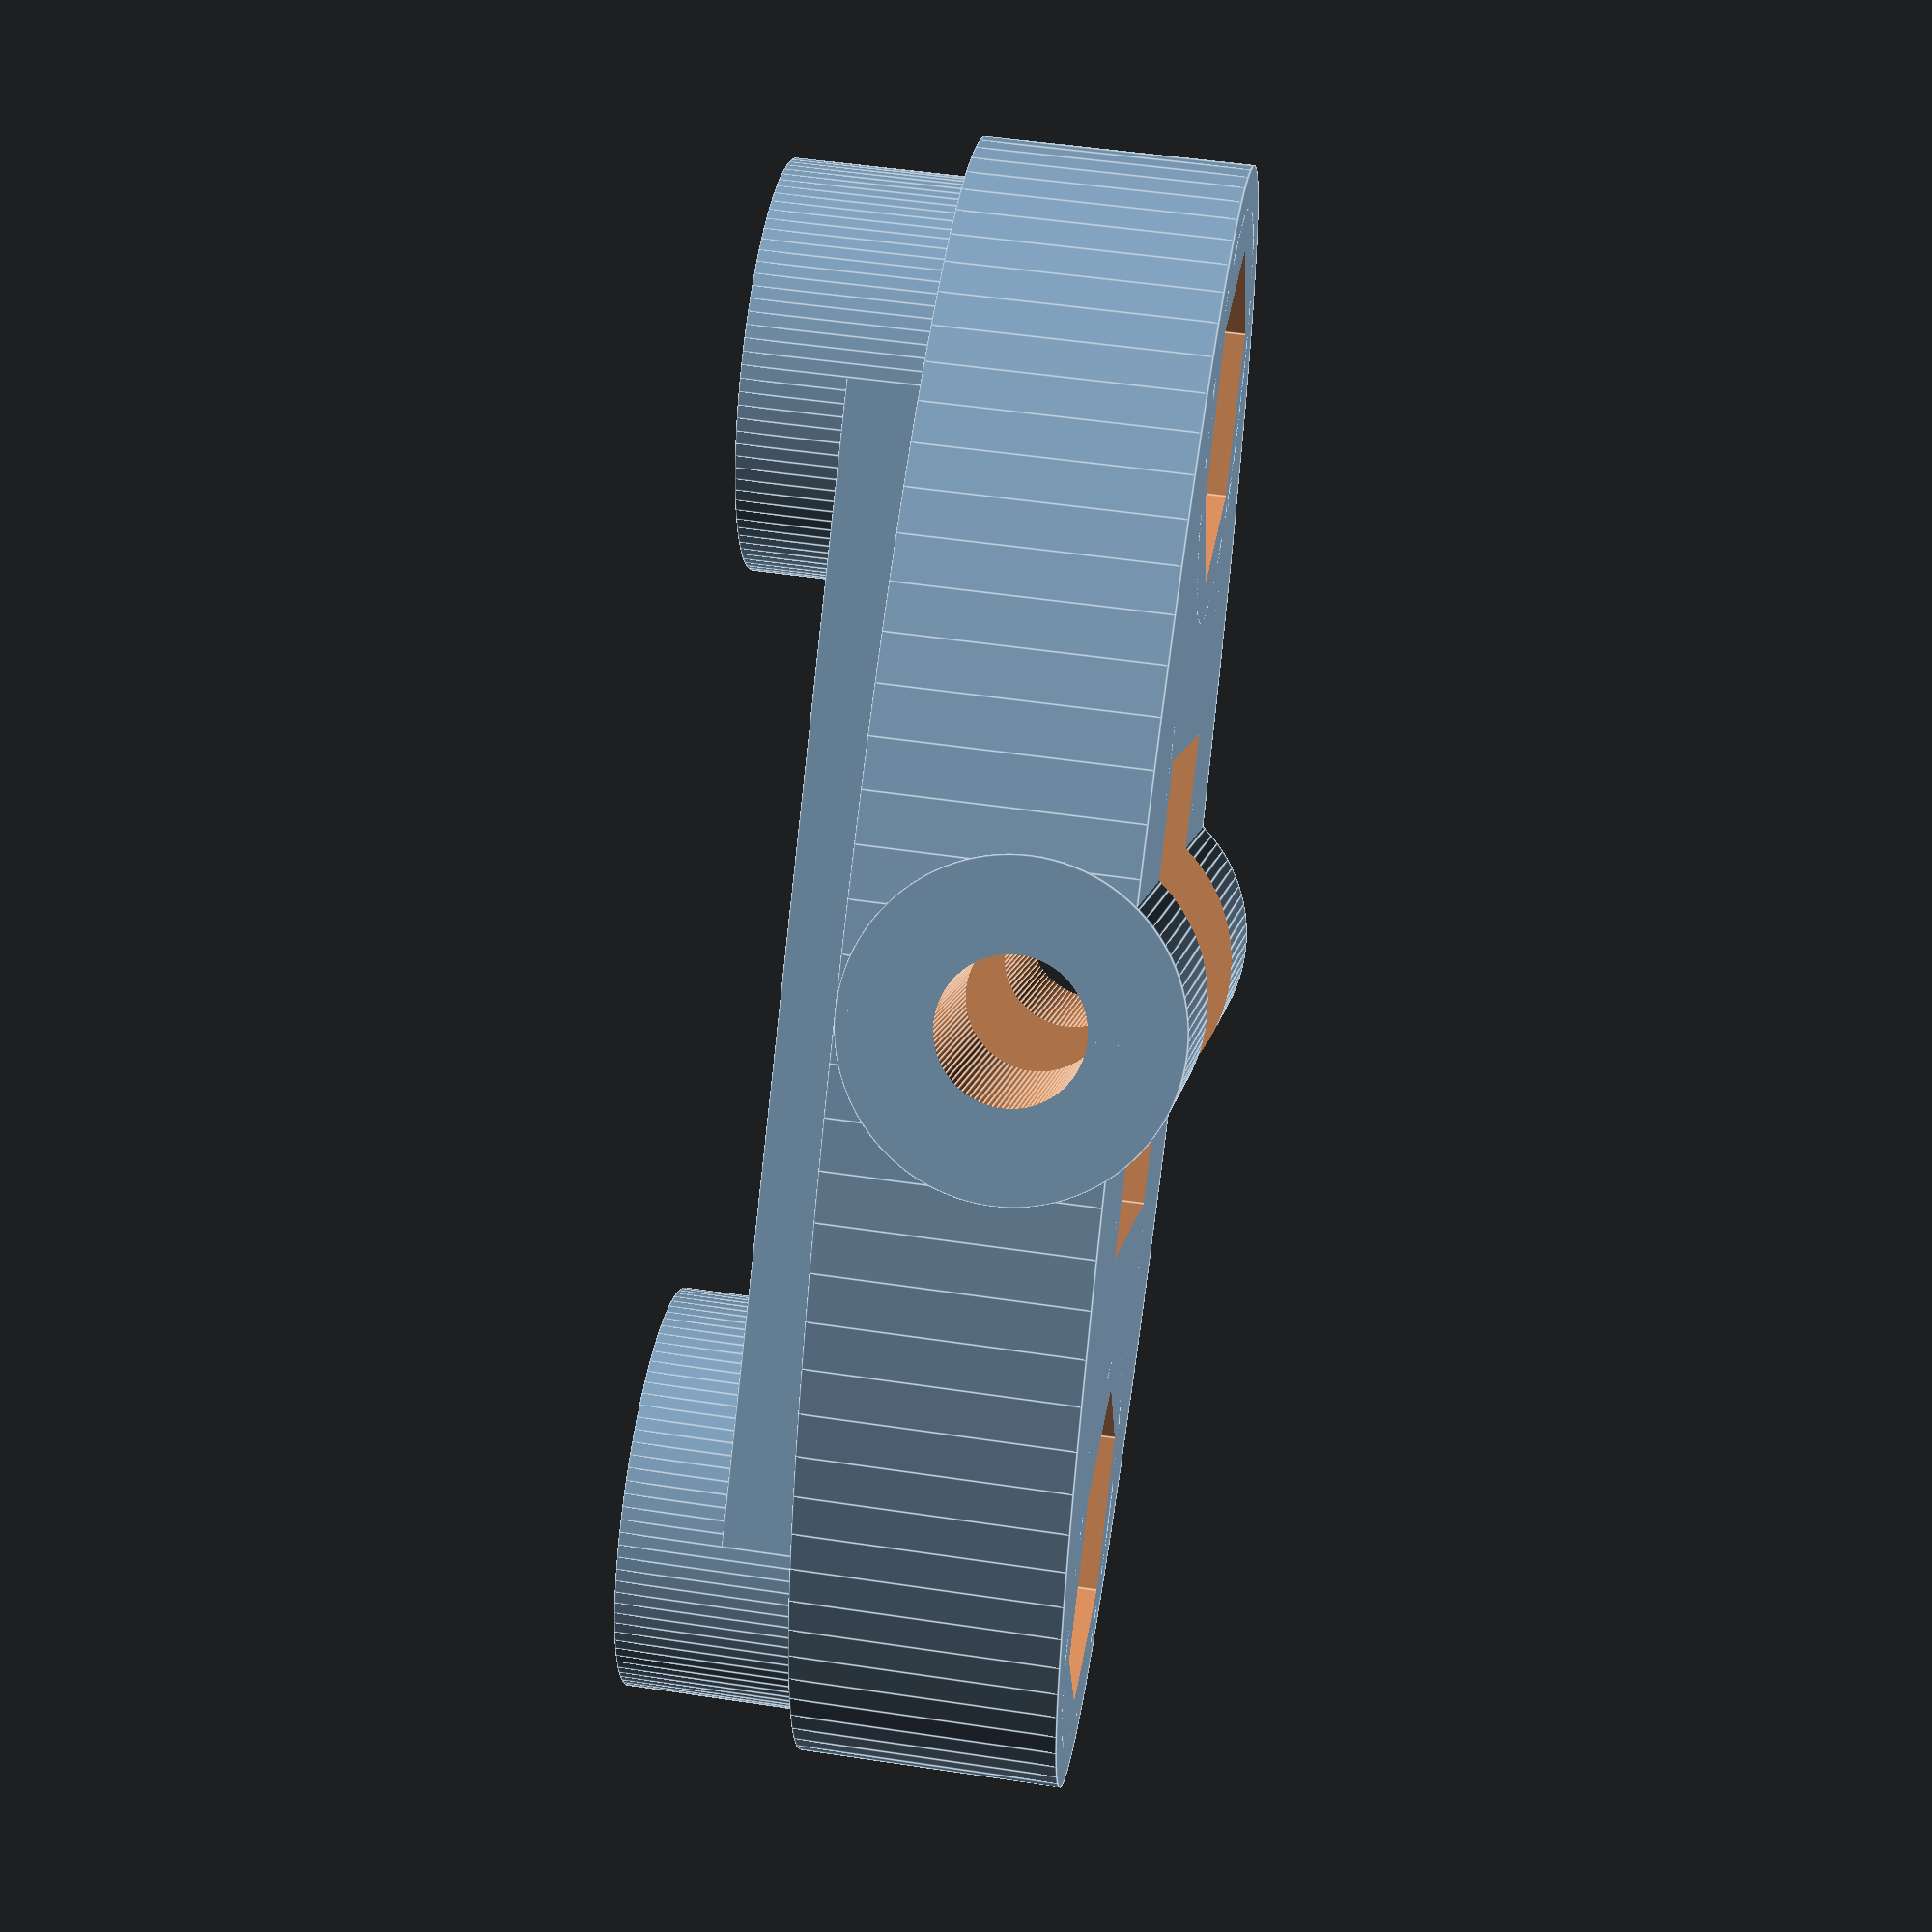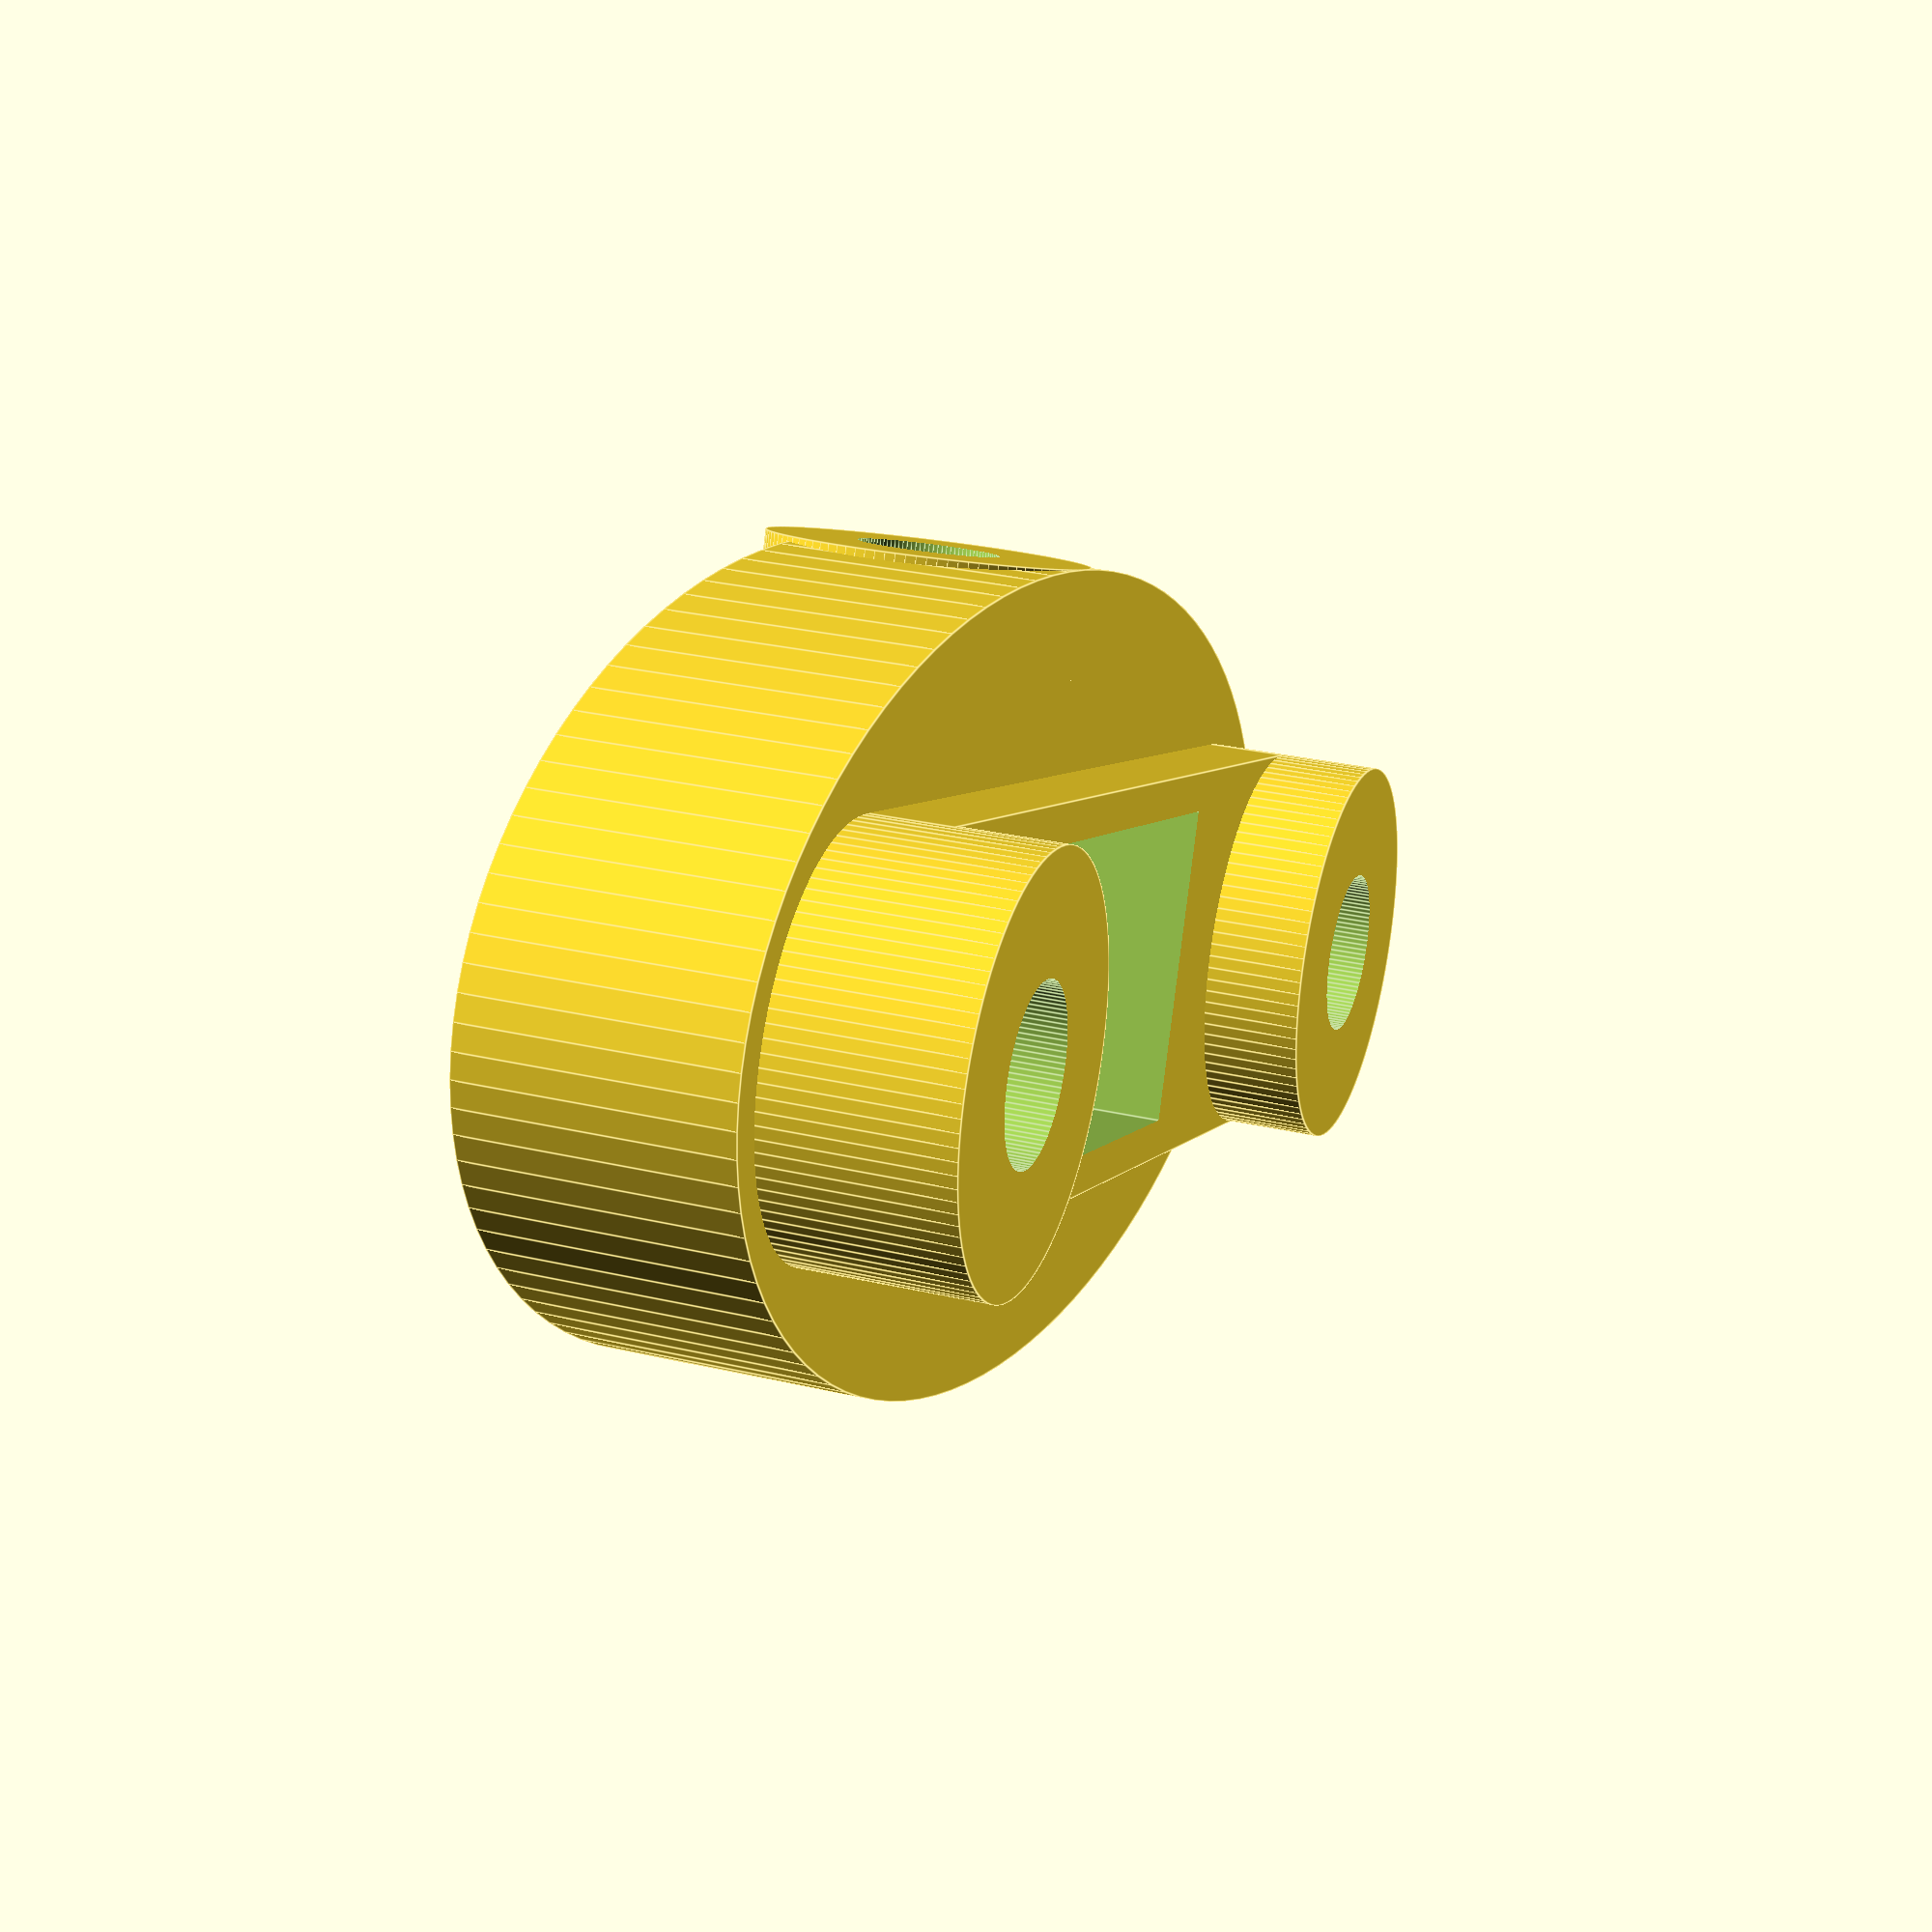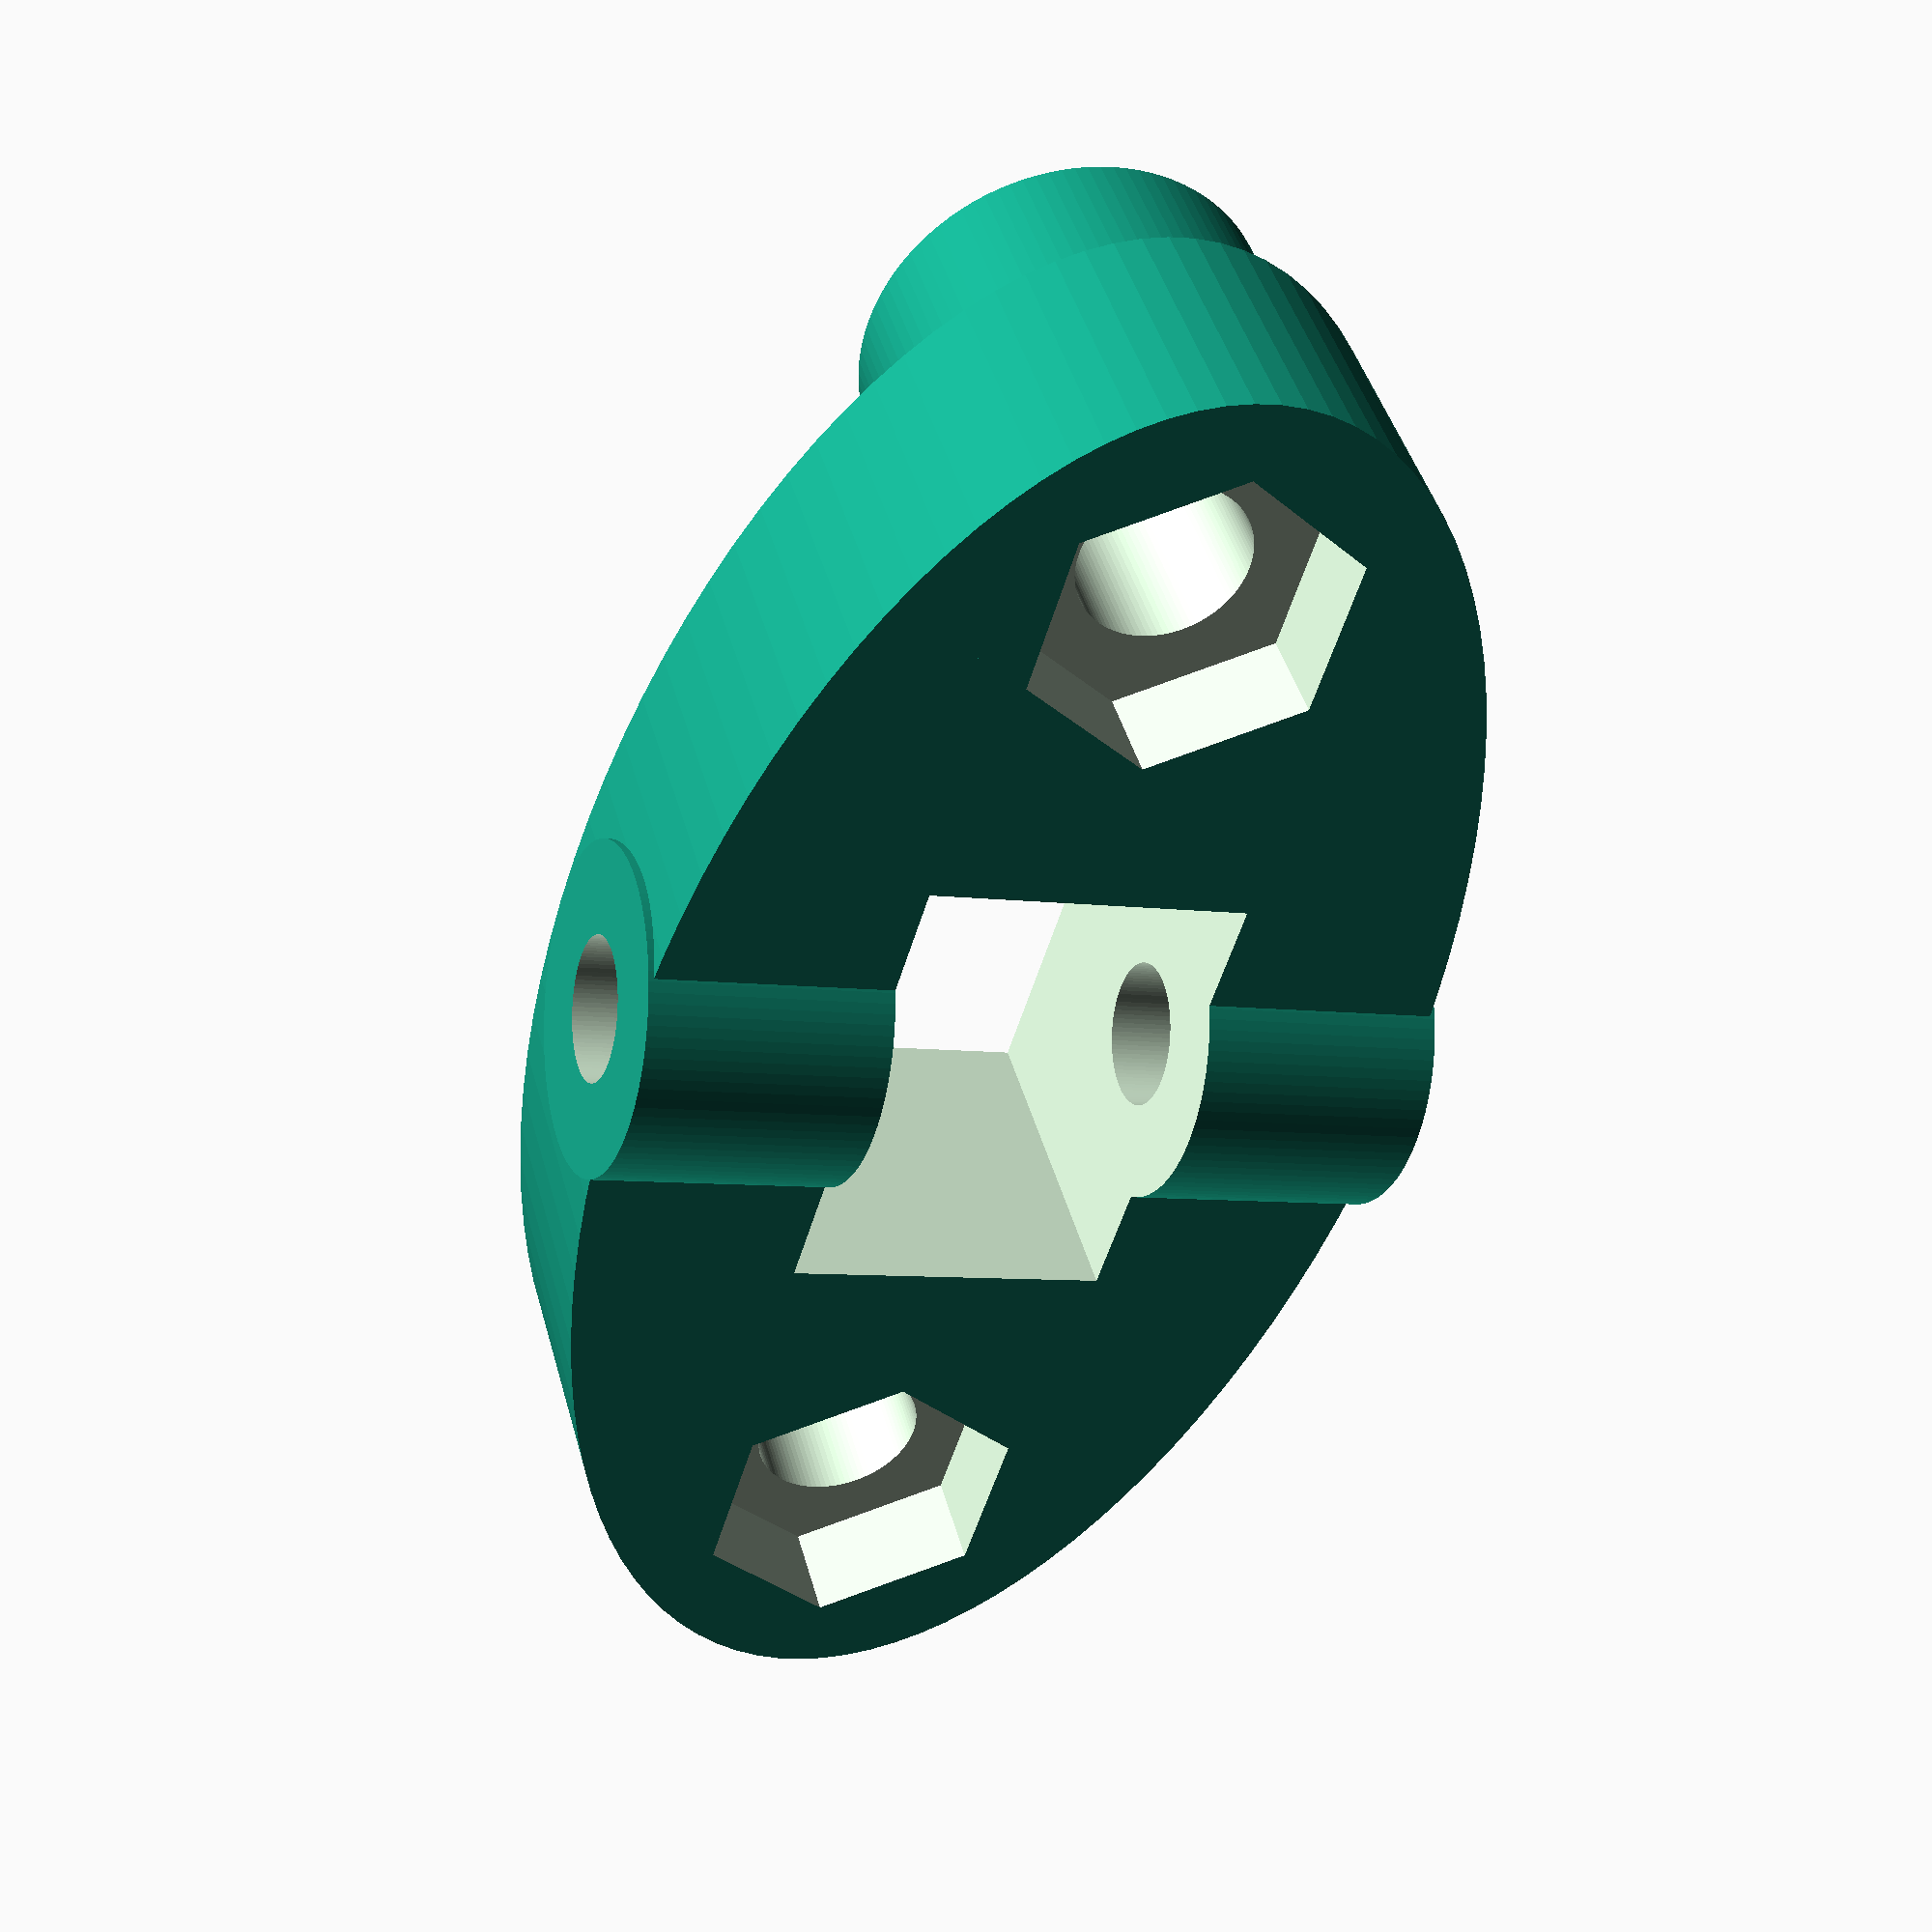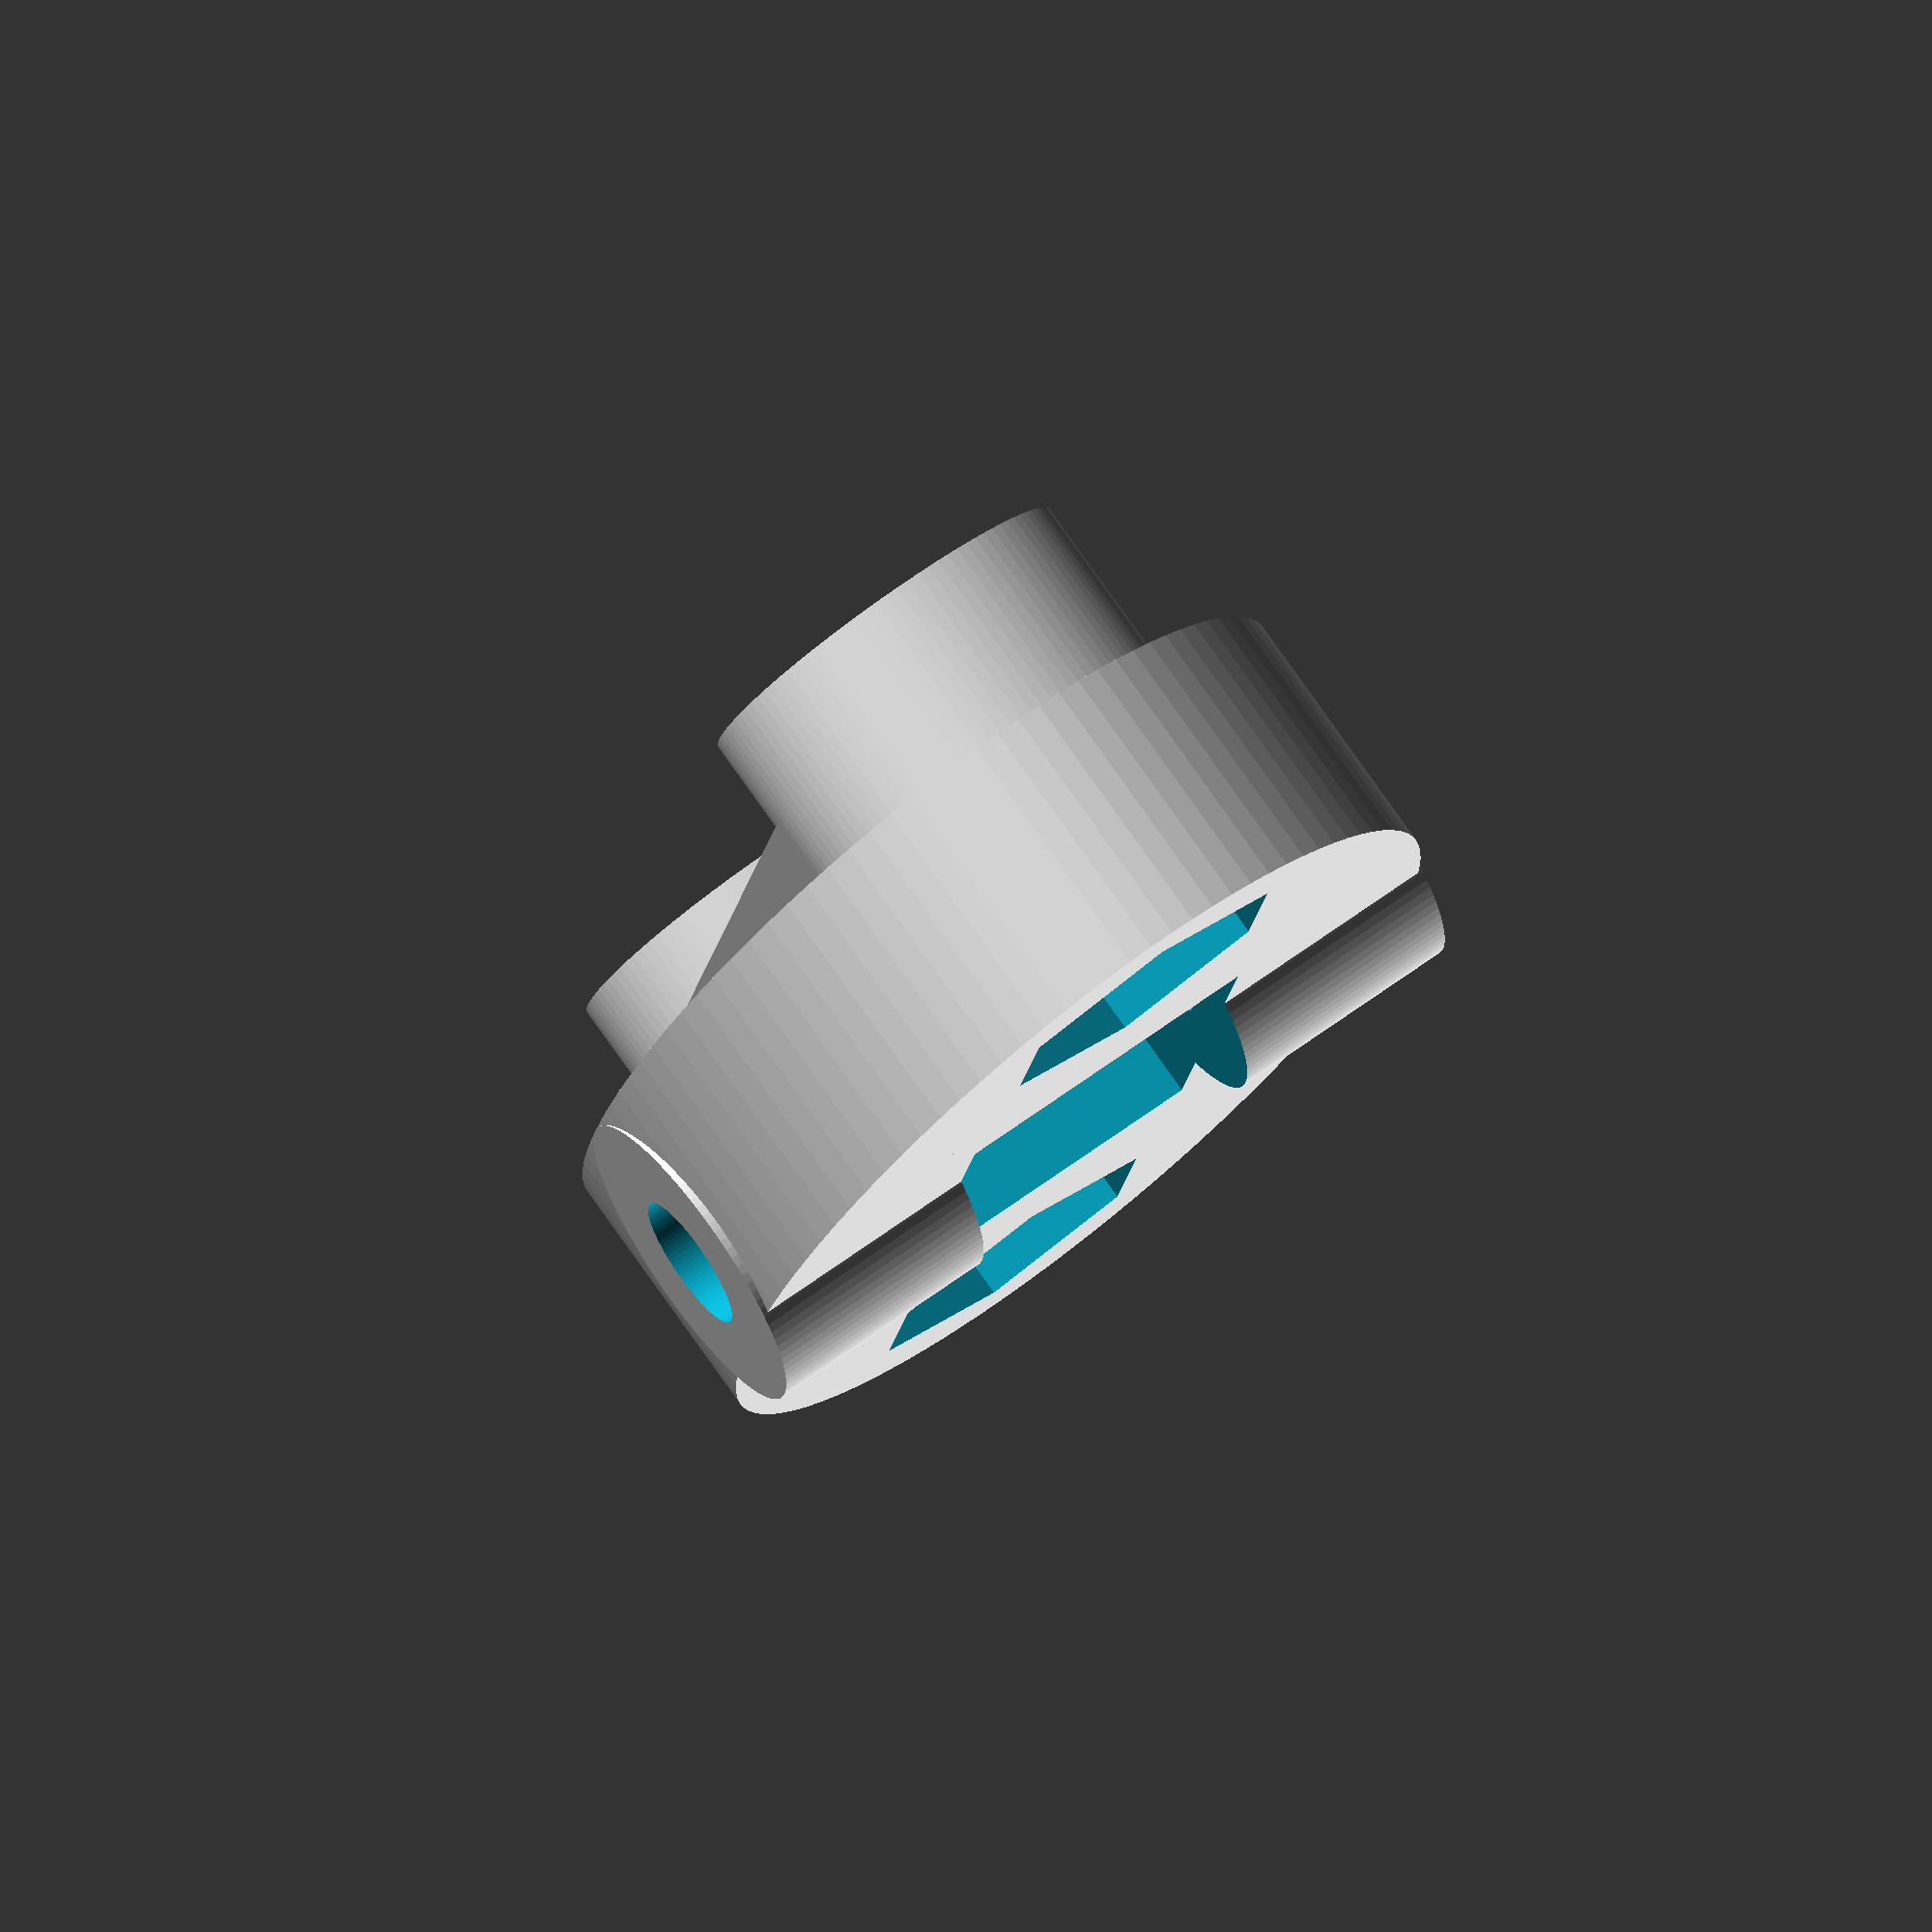
<openscad>

$fn=100;

module m4_hole(l=30){
    translate([0,0,-1])cylinder(r=4, h=3.5, $fn=6);
    cylinder(r=2.1,h=l);
    }

module main(){
    difference(){
    union(){
    cylinder(r=5, h=11);
    translate([28,0,0])cylinder(r=5, h=11);
    translate([0,-5,0])cube([28,10,8.5]);
    translate([14,0,0])scale([2,1,1])cylinder(r=10,h=6.5);
    translate([14,-10,2.5])rotate([-90])cylinder(r=4,h=20);
    }
    m4_hole();
    translate([28,0,0])m4_hole();
    translate([14,-11,2.5])rotate([-90])cylinder(r=3.5/2, h=25);
    translate([8,-4,-3])cube([12,8,20]);

}
    
}    
main();


</openscad>
<views>
elev=130.6 azim=227.9 roll=80.5 proj=p view=edges
elev=331.8 azim=201.2 roll=289.6 proj=p view=edges
elev=317.4 azim=253.3 roll=165.3 proj=p view=wireframe
elev=98.8 azim=81.9 roll=35.4 proj=o view=solid
</views>
